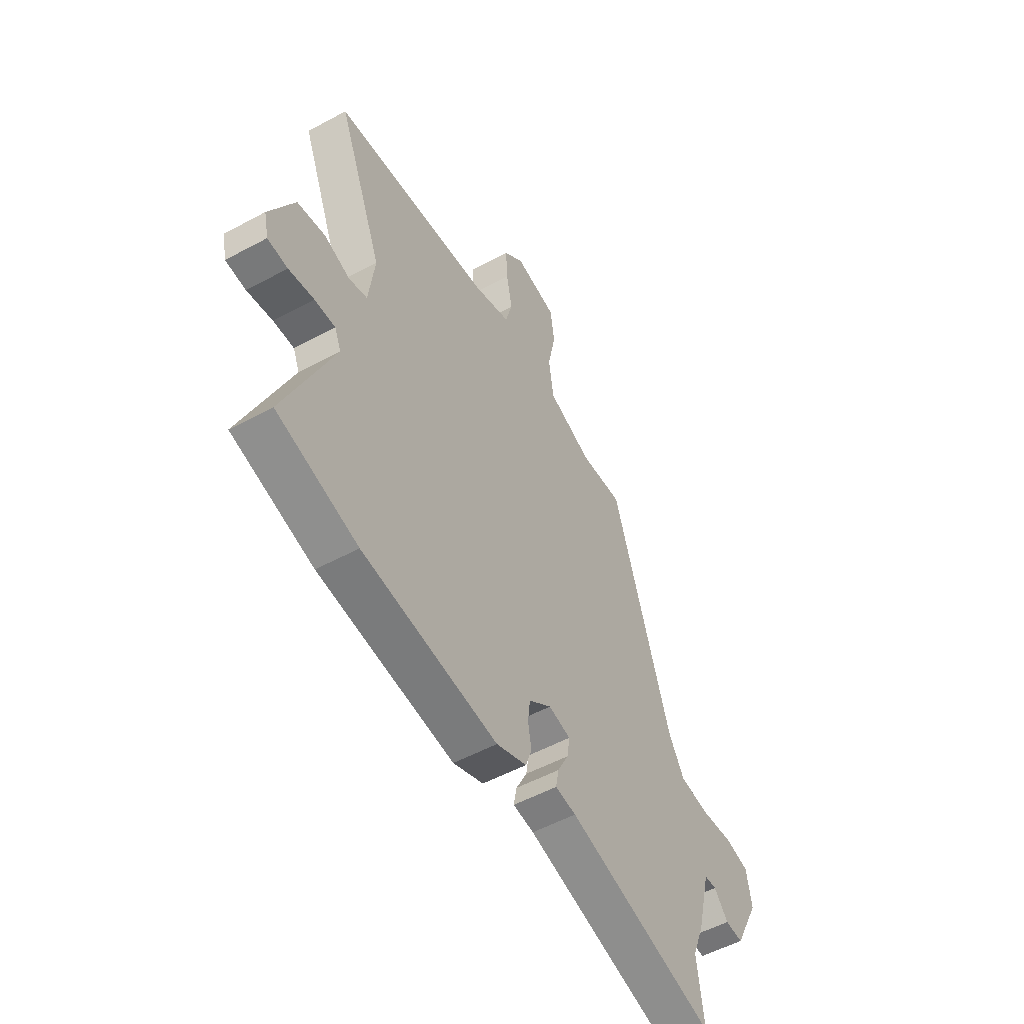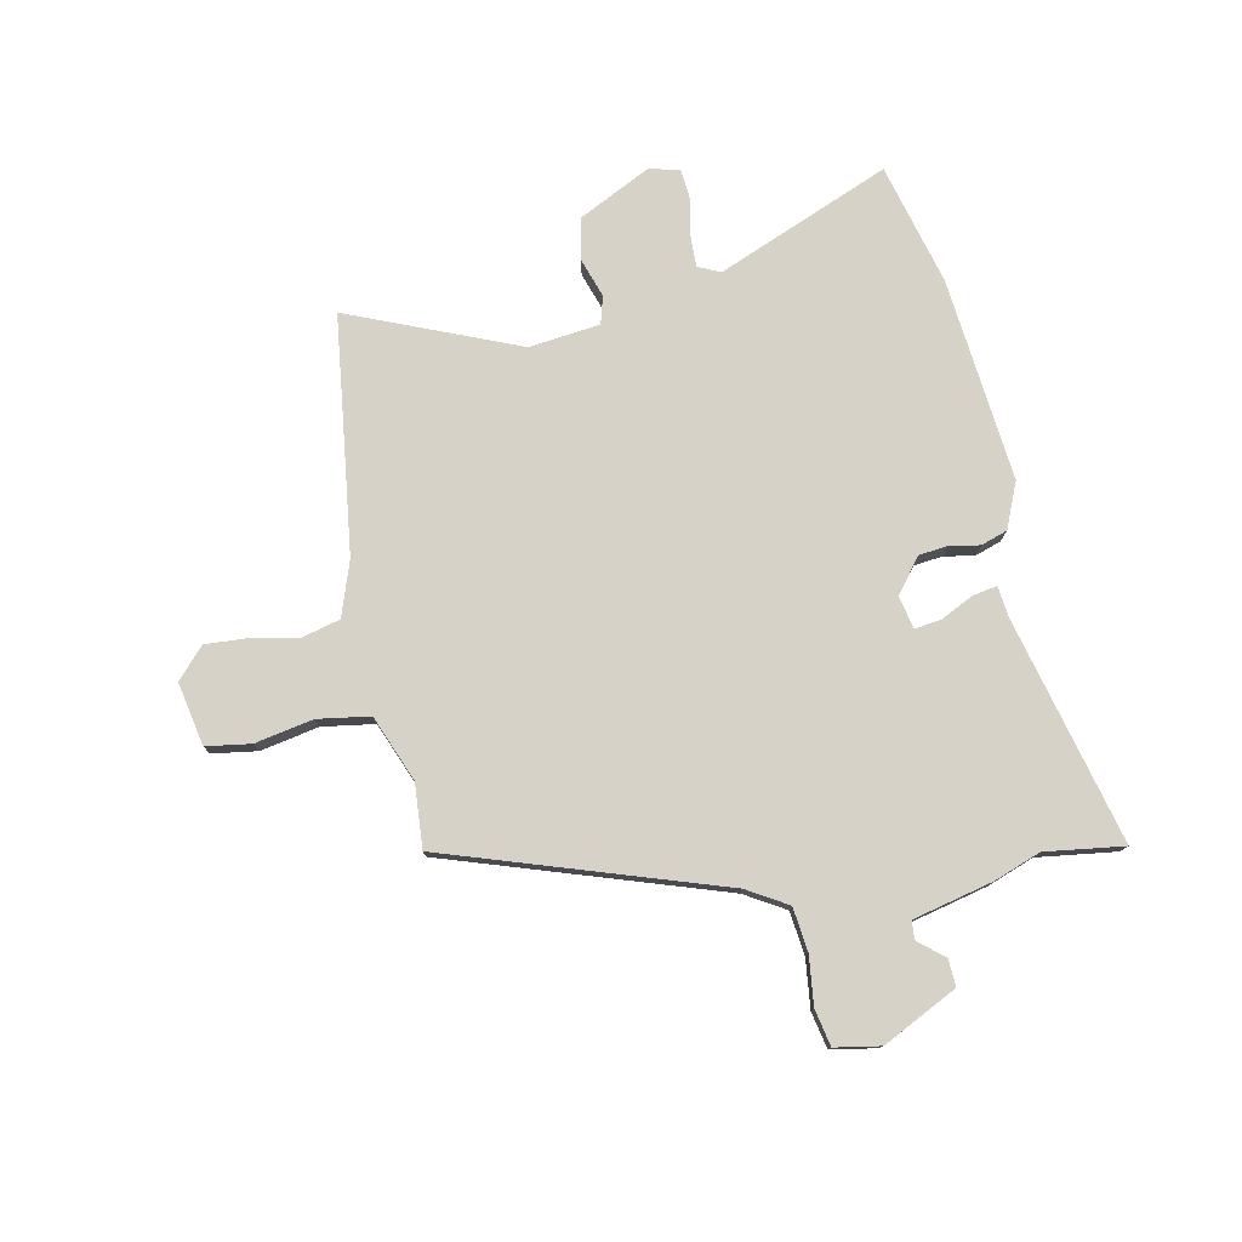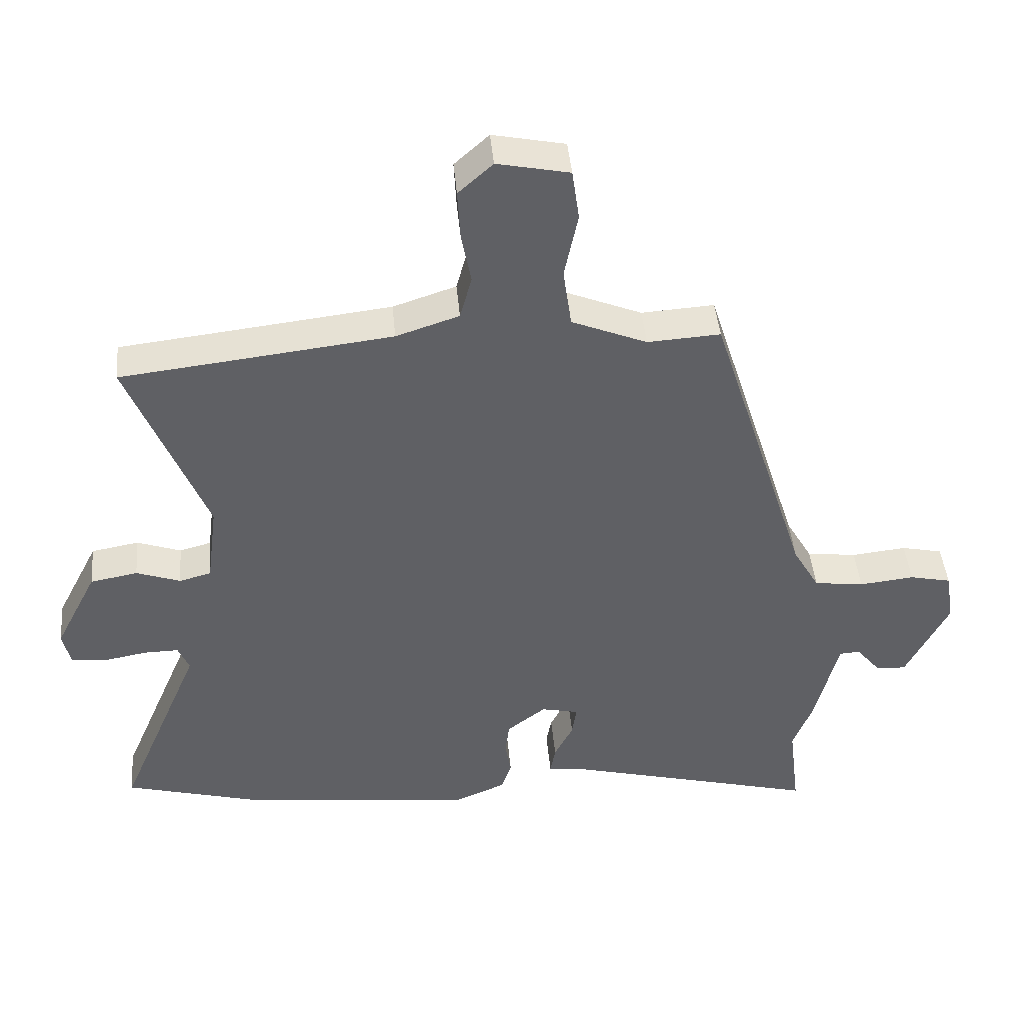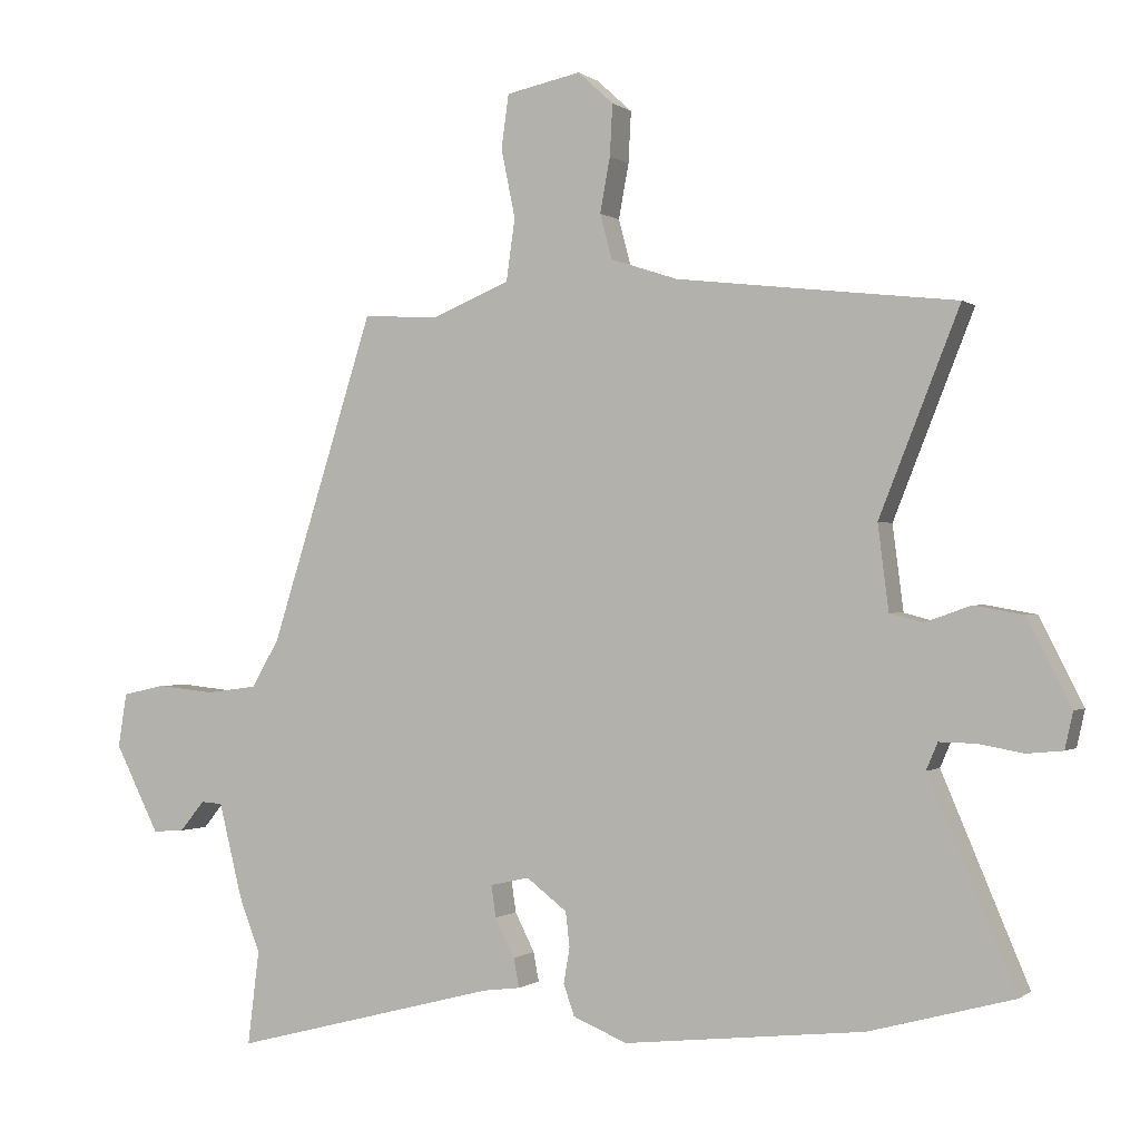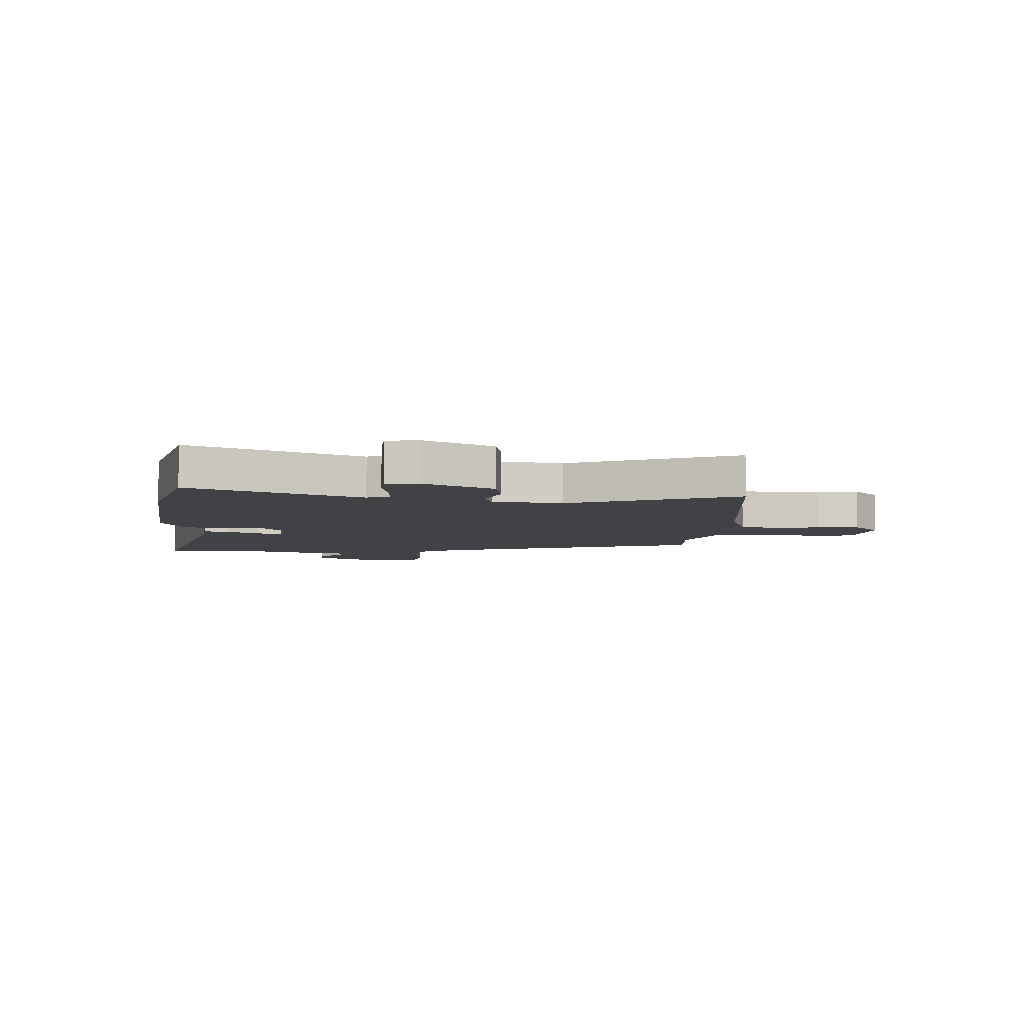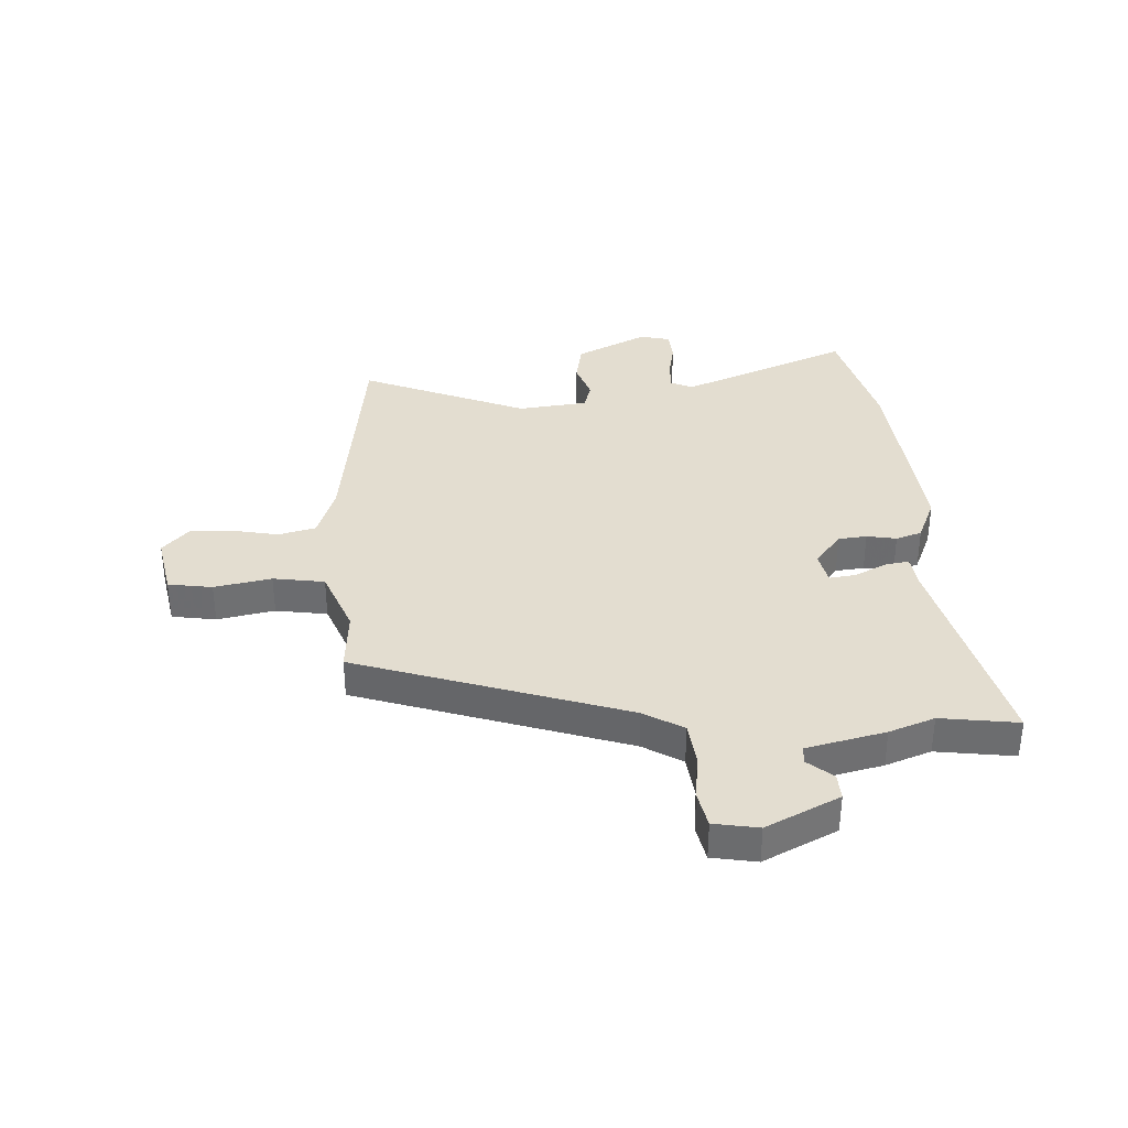
<metadata>
{"format":"obj","ext":"obj","renderer":"f3d","projection":"perspective","resolution":1024,"background":"white","views":[{"elev":-53.3,"azim":-59.9,"up":"+Z"},{"elev":77.4,"azim":79.1,"up":"+Y"},{"elev":43.9,"azim":-5.2,"up":"+Z"},{"elev":-0.4,"azim":-156.5,"up":"+Z"},{"elev":-6.1,"azim":-93.0,"up":"+Y"},{"elev":35.5,"azim":87.7,"up":"+Y"}]}
</metadata>
<code>
v 0.494 0.07 -0.451
v 0.511 0.07 -0.59
v 0.116 0.07 -0.487
v 0.061 0.07 -0.48
v 0.069 0.07 -0.437
v 0.098 0.07 -0.38
v 0.105 0.07 -0.333
v 0.047 0.07 -0.32
v -0.013 0.07 -0.366
v -0.019 0.07 -0.417
v -0.01 0.07 -0.47
v -0.026 0.07 -0.516
v -0.106 0.07 -0.549
v -0.463 0.07 -0.51
v -0.676 0.07 -0.452
v -0.548 0.07 -0.15
v -0.565 0.07 -0.11
v -0.619 0.07 -0.111
v -0.686 0.07 -0.123
v -0.739 0.07 -0.118
v -0.751 0.07 -0.064
v -0.686 0.07 0.063
v -0.613 0.07 0.076
v -0.545 0.07 0.052
v -0.496 0.07 0.065
v -0.48 0.07 0.19
v -0.599 0.07 0.489
v -0.423 0.07 0.509
v -0.182 0.07 0.537
v -0.085 0.07 0.569
v -0.067 0.07 0.636
v -0.082 0.07 0.717
v -0.086 0.07 0.793
v -0.033 0.07 0.841
v 0.078 0.07 0.818
v 0.089 0.07 0.739
v 0.068 0.07 0.637
v 0.081 0.07 0.545
v 0.197 0.07 0.497
v 0.309 0.07 0.504
v 0.462 0.07 0.021
v 0.503 0.07 -0.05
v 0.58 0.07 -0.06
v 0.665 0.07 -0.051
v 0.729 0.07 -0.065
v 0.742 0.07 -0.145
v 0.676 0.07 -0.275
v 0.629 0.07 -0.272
v 0.592 0.07 -0.227
v 0.56 0.07 -0.229
v 0.525 0.07 -0.37
v 0.494 0 -0.451
v 0.511 0 -0.59
v 0.116 0 -0.487
v 0.061 0 -0.48
v 0.069 0 -0.437
v 0.098 0 -0.38
v 0.105 0 -0.333
v 0.047 0 -0.32
v -0.013 0 -0.366
v -0.019 0 -0.417
v -0.01 0 -0.47
v -0.026 0 -0.516
v -0.106 0 -0.549
v -0.463 0 -0.51
v -0.676 0 -0.452
v -0.548 0 -0.15
v -0.565 0 -0.11
v -0.619 0 -0.111
v -0.686 0 -0.123
v -0.739 0 -0.118
v -0.751 0 -0.064
v -0.686 0 0.063
v -0.613 0 0.076
v -0.545 0 0.052
v -0.496 0 0.065
v -0.48 0 0.19
v -0.599 0 0.489
v -0.423 0 0.509
v -0.182 0 0.537
v -0.085 0 0.569
v -0.067 0 0.636
v -0.082 0 0.717
v -0.086 0 0.793
v -0.033 0 0.841
v 0.078 0 0.818
v 0.089 0 0.739
v 0.068 0 0.637
v 0.081 0 0.545
v 0.197 0 0.497
v 0.309 0 0.504
v 0.462 0 0.021
v 0.503 0 -0.05
v 0.58 0 -0.06
v 0.665 0 -0.051
v 0.729 0 -0.065
v 0.742 0 -0.145
v 0.676 0 -0.275
v 0.629 0 -0.272
v 0.592 0 -0.227
v 0.56 0 -0.229
v 0.525 0 -0.37
f 50 51 1
f 47 48 49
f 46 47 49
f 45 46 49
f 44 45 49
f 43 44 49
f 42 43 49 50
f 41 42 50 1
f 39 40 41 1
f 35 36 37
f 34 35 37
f 33 34 37
f 32 33 37
f 31 32 37
f 30 31 37 38
f 39 1 2
f 38 39 2
f 30 38 2
f 29 30 2
f 26 27 28
f 28 29 2
f 26 28 2
f 25 26 2
f 22 23 24
f 21 22 24
f 20 21 24
f 19 20 24
f 18 19 24
f 17 18 24 25
f 14 15 16
f 13 14 16
f 12 13 16
f 11 12 16
f 10 11 16
f 16 17 25
f 10 16 25
f 9 10 25
f 3 4 5 6
f 3 6 7
f 2 3 7
f 25 2 7
f 8 9 25
f 7 8 25
f 52 102 101
f 100 99 98
f 100 98 97
f 100 97 96
f 100 96 95
f 100 95 94
f 101 100 94 93
f 52 101 93 92
f 52 92 91 90
f 88 87 86
f 88 86 85
f 88 85 84
f 88 84 83
f 88 83 82
f 89 88 82 81
f 53 52 90
f 53 90 89
f 53 89 81
f 53 81 80
f 79 78 77
f 53 80 79
f 53 79 77
f 53 77 76
f 75 74 73
f 75 73 72
f 75 72 71
f 75 71 70
f 75 70 69
f 76 75 69 68
f 67 66 65
f 67 65 64
f 67 64 63
f 67 63 62
f 67 62 61
f 76 68 67
f 76 67 61
f 76 61 60
f 57 56 55 54
f 58 57 54
f 58 54 53
f 58 53 76
f 76 60 59
f 76 59 58
f 1 52 53 2
f 2 53 54 3
f 3 54 55 4
f 4 55 56 5
f 5 56 57 6
f 6 57 58 7
f 7 58 59 8
f 8 59 60 9
f 9 60 61 10
f 10 61 62 11
f 11 62 63 12
f 12 63 64 13
f 13 64 65 14
f 14 65 66 15
f 15 66 67 16
f 16 67 68 17
f 17 68 69 18
f 18 69 70 19
f 19 70 71 20
f 20 71 72 21
f 21 72 73 22
f 22 73 74 23
f 23 74 75 24
f 24 75 76 25
f 25 76 77 26
f 26 77 78 27
f 27 78 79 28
f 28 79 80 29
f 29 80 81 30
f 30 81 82 31
f 31 82 83 32
f 32 83 84 33
f 33 84 85 34
f 34 85 86 35
f 35 86 87 36
f 36 87 88 37
f 37 88 89 38
f 38 89 90 39
f 39 90 91 40
f 40 91 92 41
f 41 92 93 42
f 42 93 94 43
f 43 94 95 44
f 44 95 96 45
f 45 96 97 46
f 46 97 98 47
f 47 98 99 48
f 48 99 100 49
f 49 100 101 50
f 50 101 102 51
f 51 102 52 1

</code>
